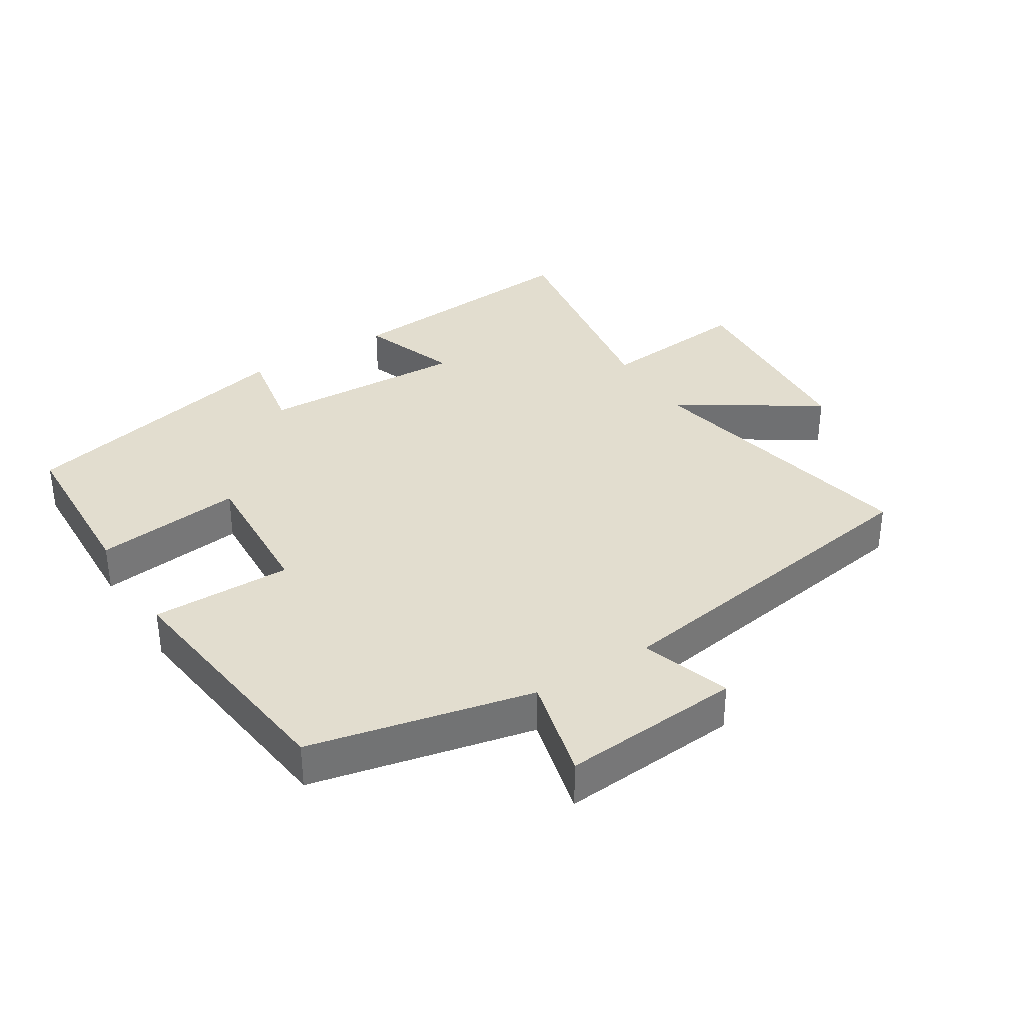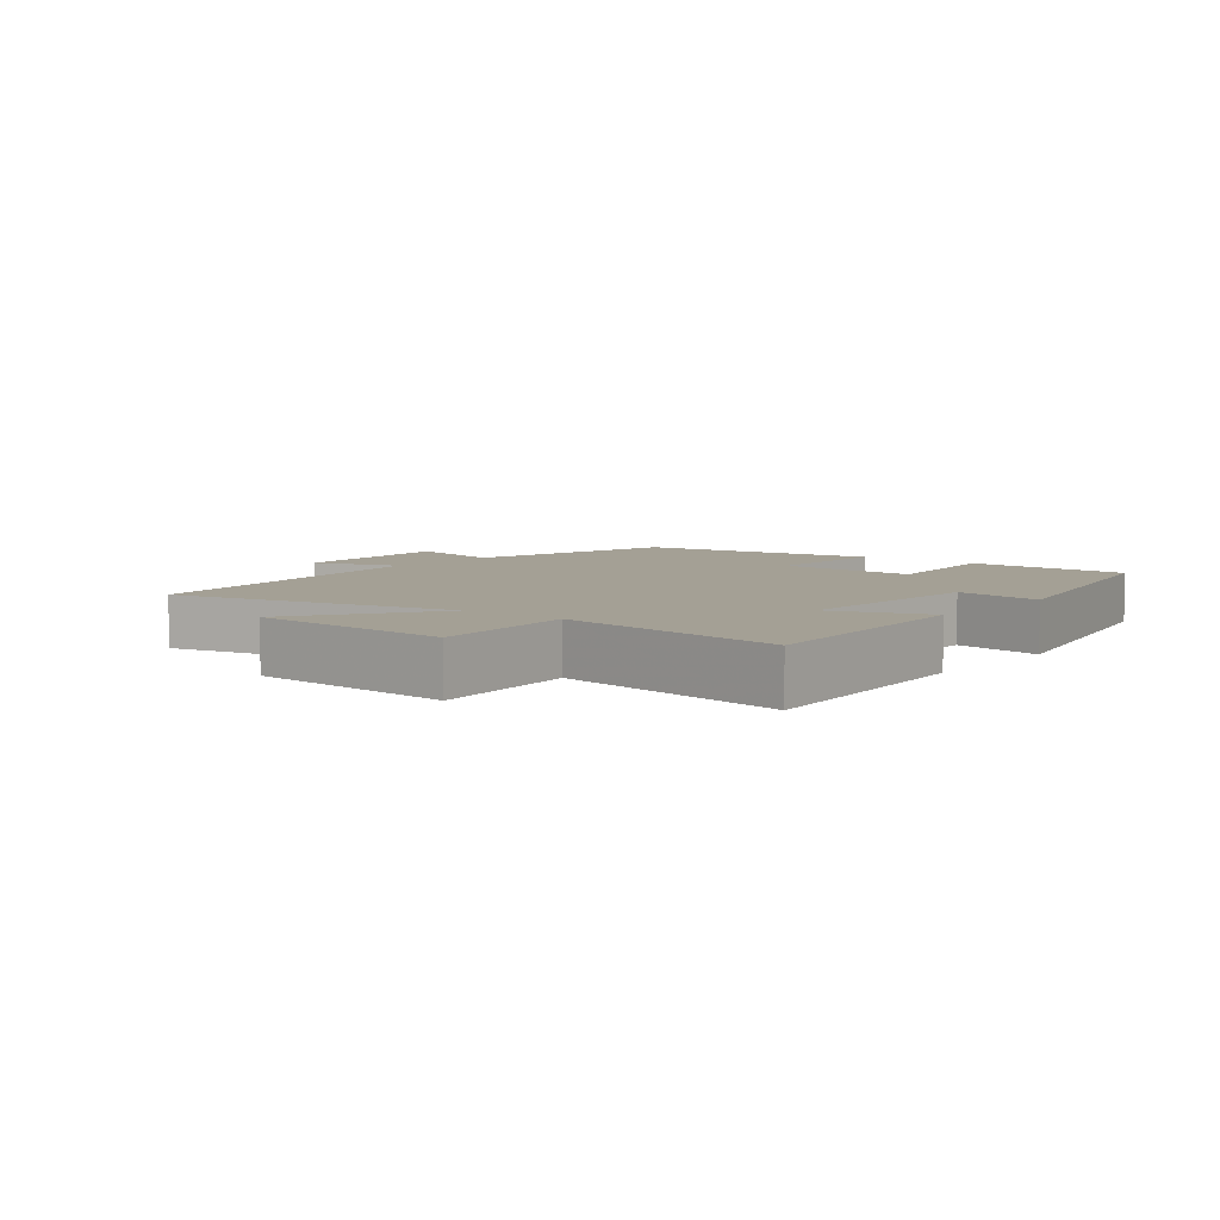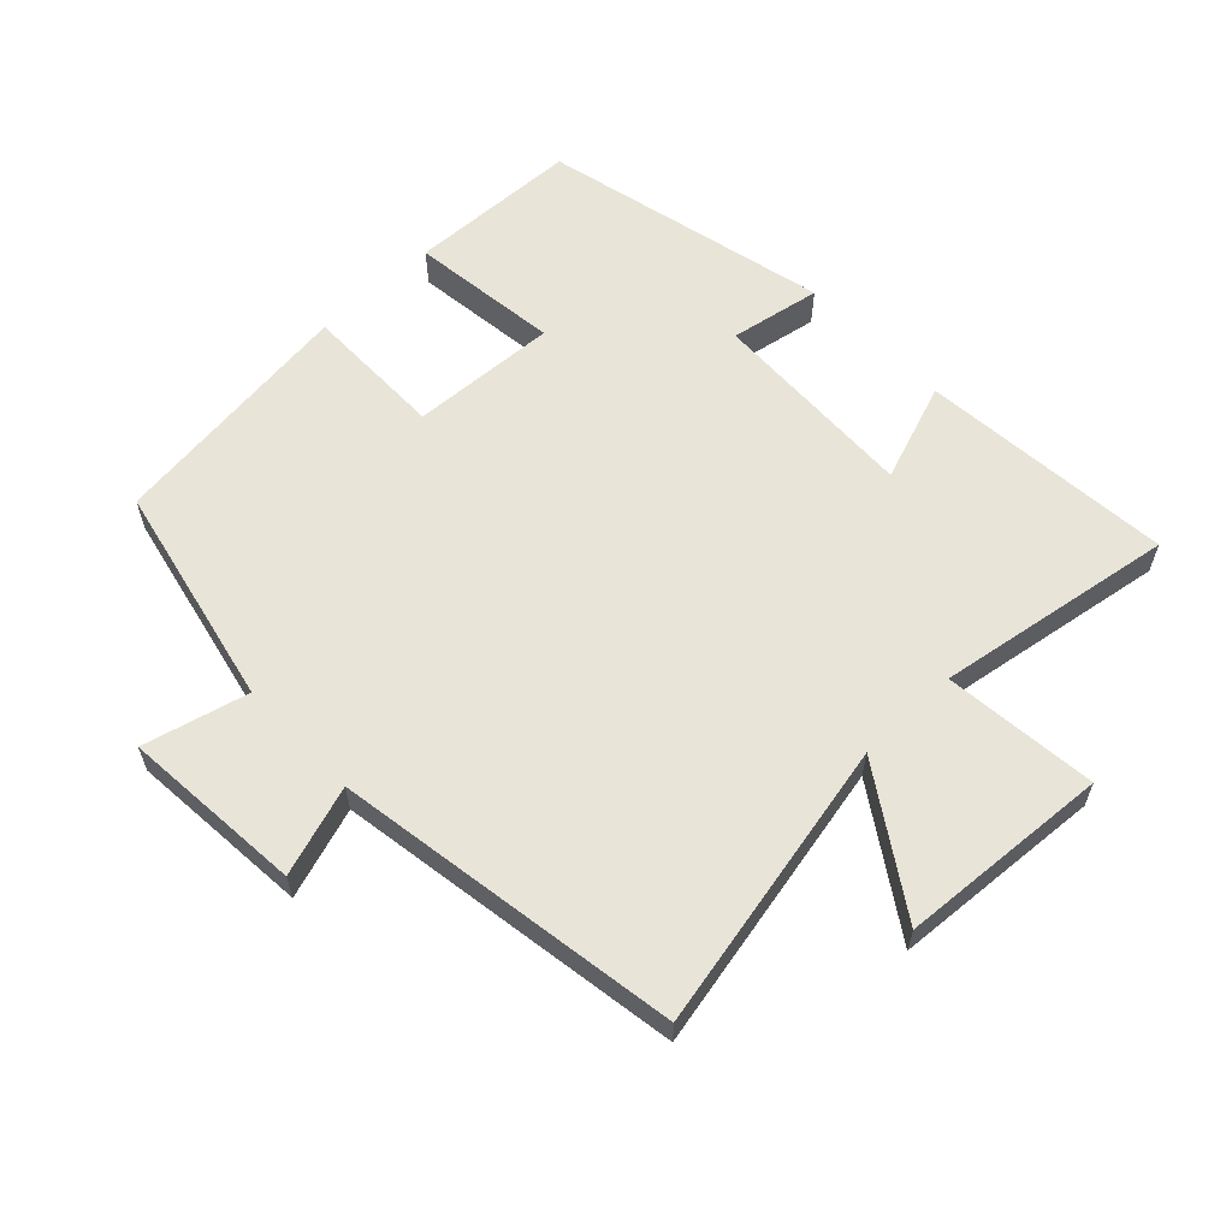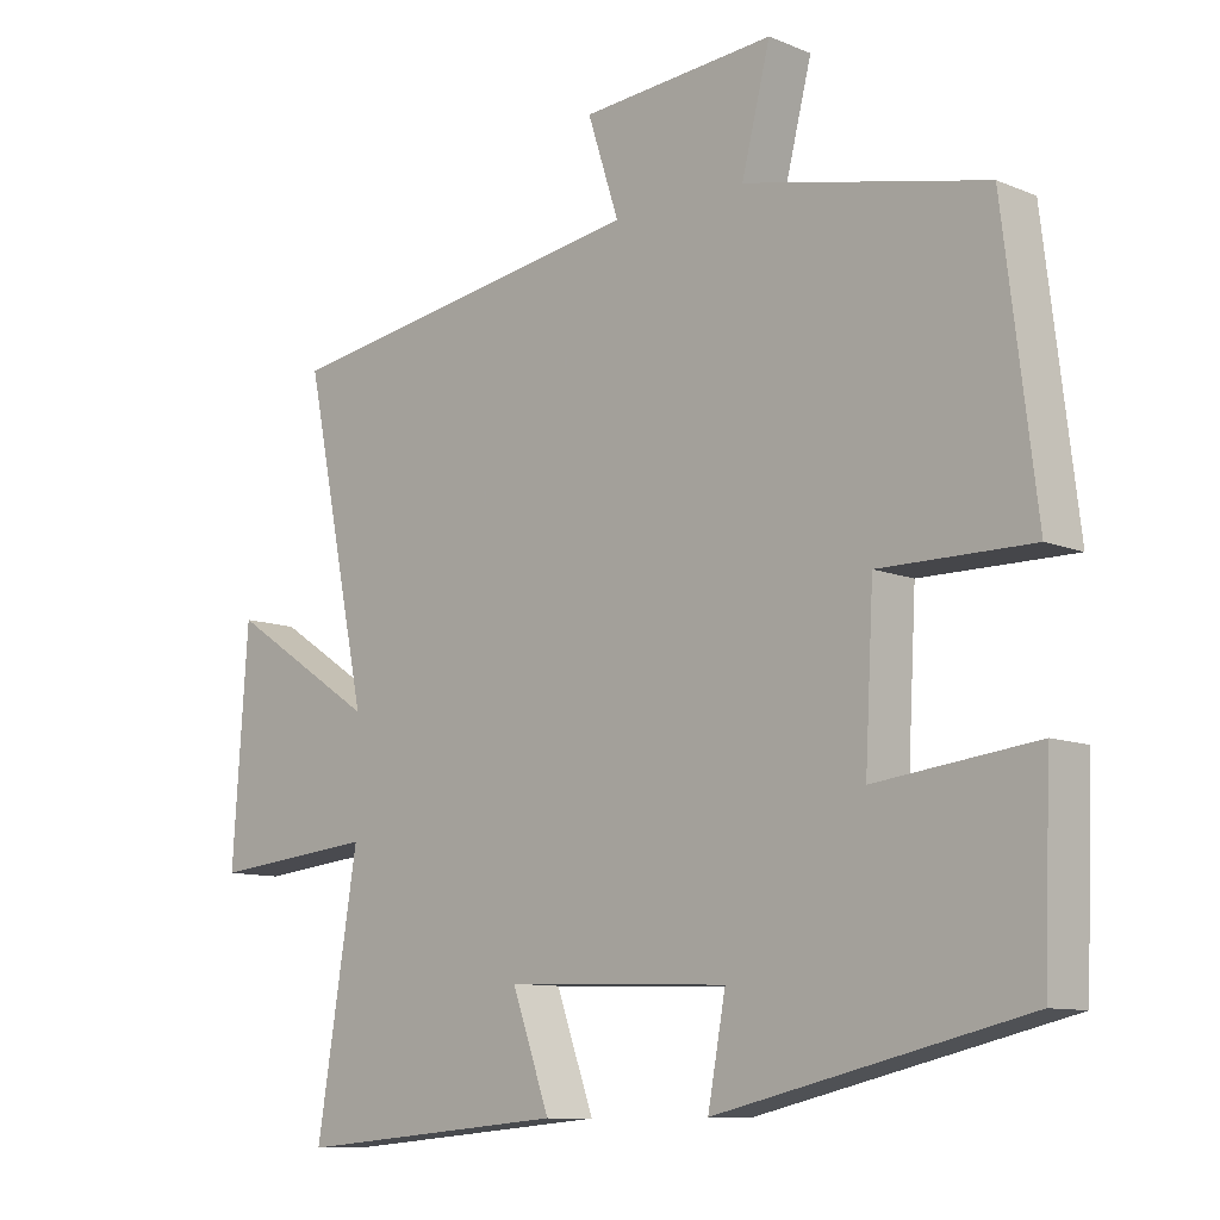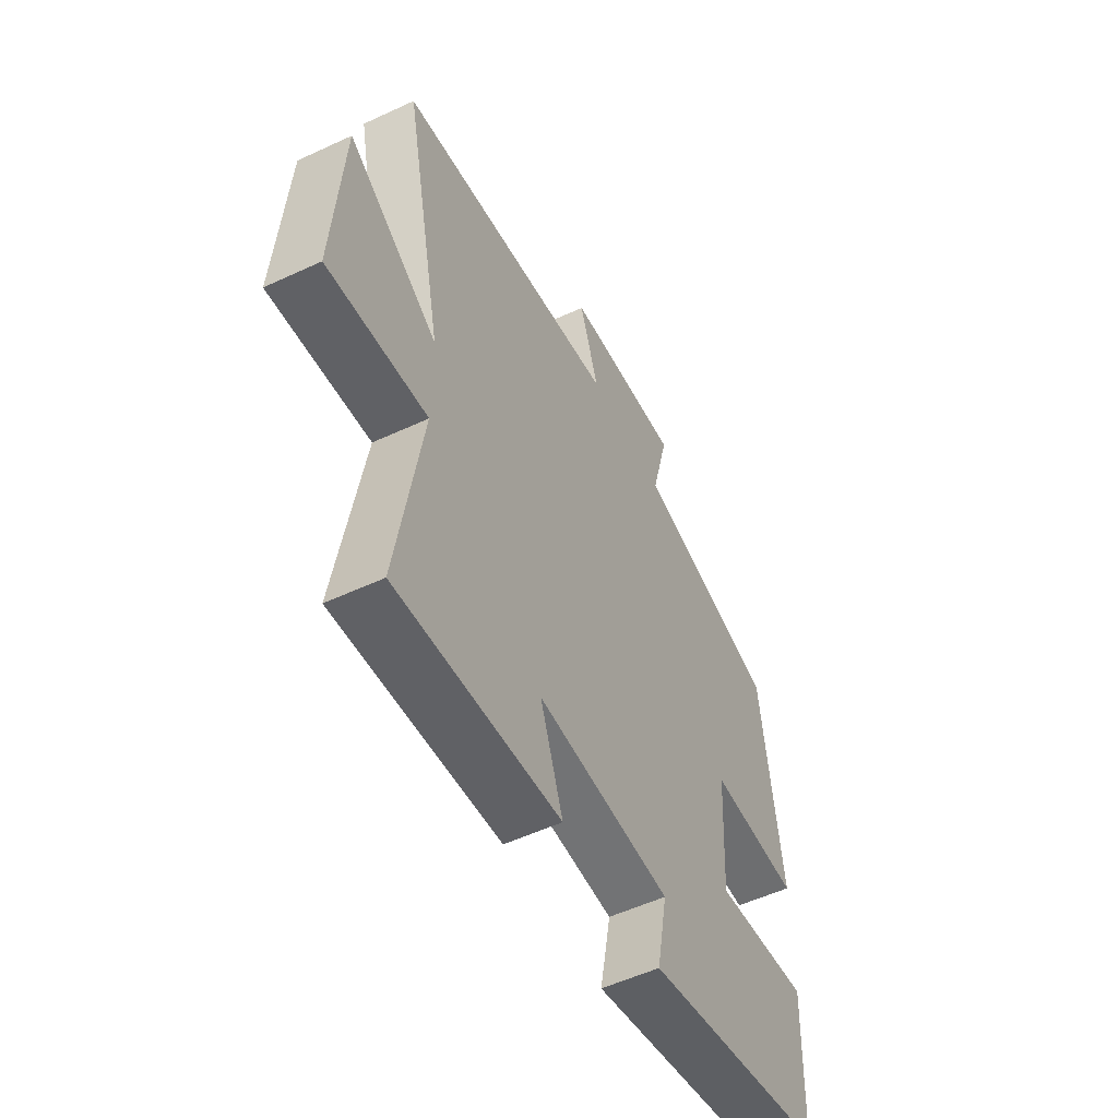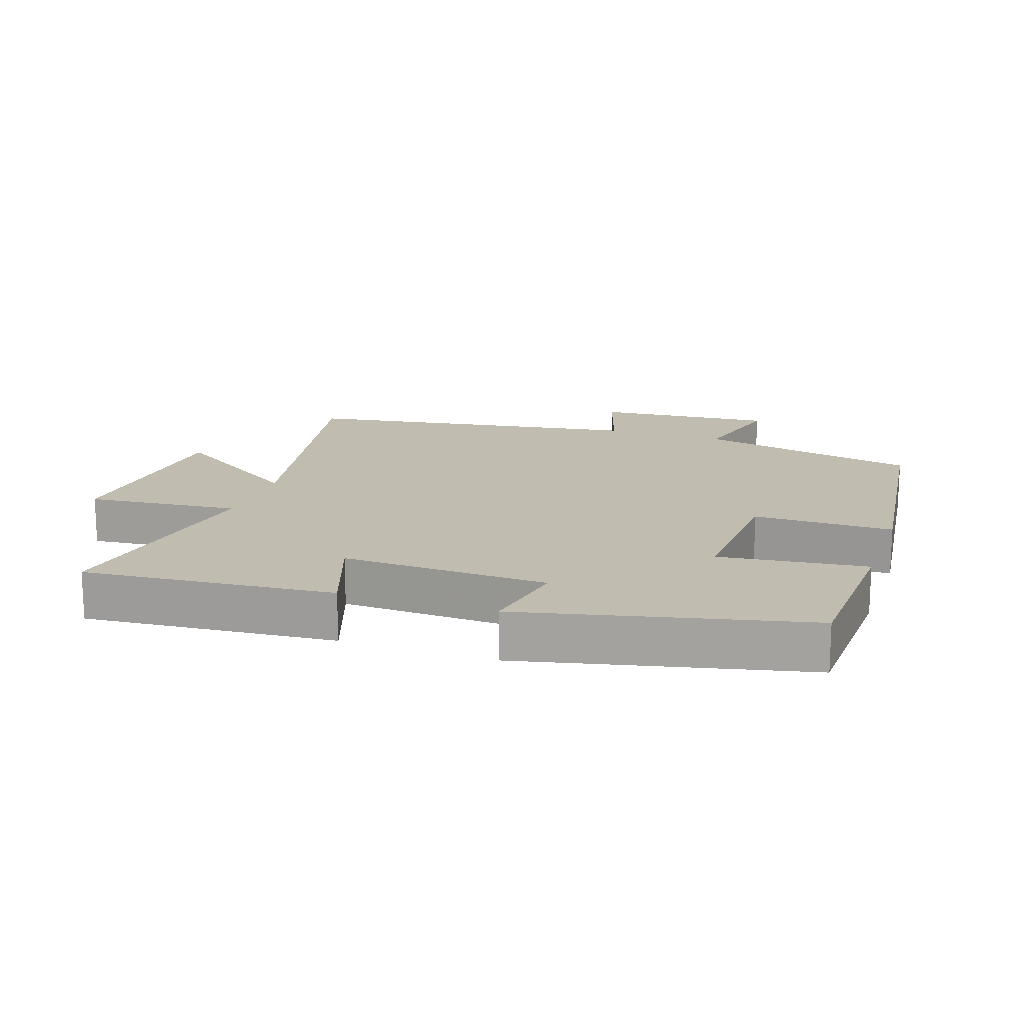
<metadata>
{"format":"obj","ext":"obj","renderer":"f3d","projection":"perspective","resolution":1024,"background":"white","views":[{"elev":35.0,"azim":-32.1,"up":"+Y"},{"elev":5.8,"azim":128.8,"up":"+Y"},{"elev":60.6,"azim":46.3,"up":"+Y"},{"elev":-10.1,"azim":-136.3,"up":"+Z"},{"elev":-53.9,"azim":116.4,"up":"+Z"},{"elev":16.5,"azim":-161.0,"up":"+Y"}]}
</metadata>
<code>
v -0.454 0.07 0.426
v -0.117 0.07 0.5
v -0.157 0.07 0.657
v 0.115 0.07 0.635
v 0.071 0.07 0.5
v 0.59 0.07 0.418
v 0.5 0.07 -0.019
v 0.709 0.07 0.118
v 0.731 0.07 -0.198
v 0.5 0.07 -0.175
v 0.558 0.07 -0.533
v 0.177 0.07 -0.5
v 0.23 0.07 -0.352
v -0.084 0.07 -0.364
v -0.059 0.07 -0.5
v -0.49 0.07 -0.4
v -0.5 0.07 -0.143
v -0.276 0.07 -0.17
v -0.288 0.07 0.05
v -0.5 0.07 0.049
v -0.454 0 0.426
v -0.117 0 0.5
v -0.157 0 0.657
v 0.115 0 0.635
v 0.071 0 0.5
v 0.59 0 0.418
v 0.5 0 -0.019
v 0.709 0 0.118
v 0.731 0 -0.198
v 0.5 0 -0.175
v 0.558 0 -0.533
v 0.177 0 -0.5
v 0.23 0 -0.352
v -0.084 0 -0.364
v -0.059 0 -0.5
v -0.49 0 -0.4
v -0.5 0 -0.143
v -0.276 0 -0.17
v -0.288 0 0.05
v -0.5 0 0.049
f 19 20 1 2
f 18 19 2
f 16 17 18
f 15 16 18
f 14 15 18
f 13 14 18 2
f 10 11 12 13
f 10 13 2 3
f 7 8 9 10
f 7 10 3
f 5 6 7
f 5 7 3
f 3 4 5
f 22 21 40 39
f 22 39 38
f 38 37 36
f 38 36 35
f 38 35 34
f 22 38 34 33
f 33 32 31 30
f 23 22 33 30
f 30 29 28 27
f 23 30 27
f 27 26 25
f 23 27 25
f 25 24 23
f 1 21 22 2
f 2 22 23 3
f 3 23 24 4
f 4 24 25 5
f 5 25 26 6
f 6 26 27 7
f 7 27 28 8
f 8 28 29 9
f 9 29 30 10
f 10 30 31 11
f 11 31 32 12
f 12 32 33 13
f 13 33 34 14
f 14 34 35 15
f 15 35 36 16
f 16 36 37 17
f 17 37 38 18
f 18 38 39 19
f 19 39 40 20
f 20 40 21 1

</code>
